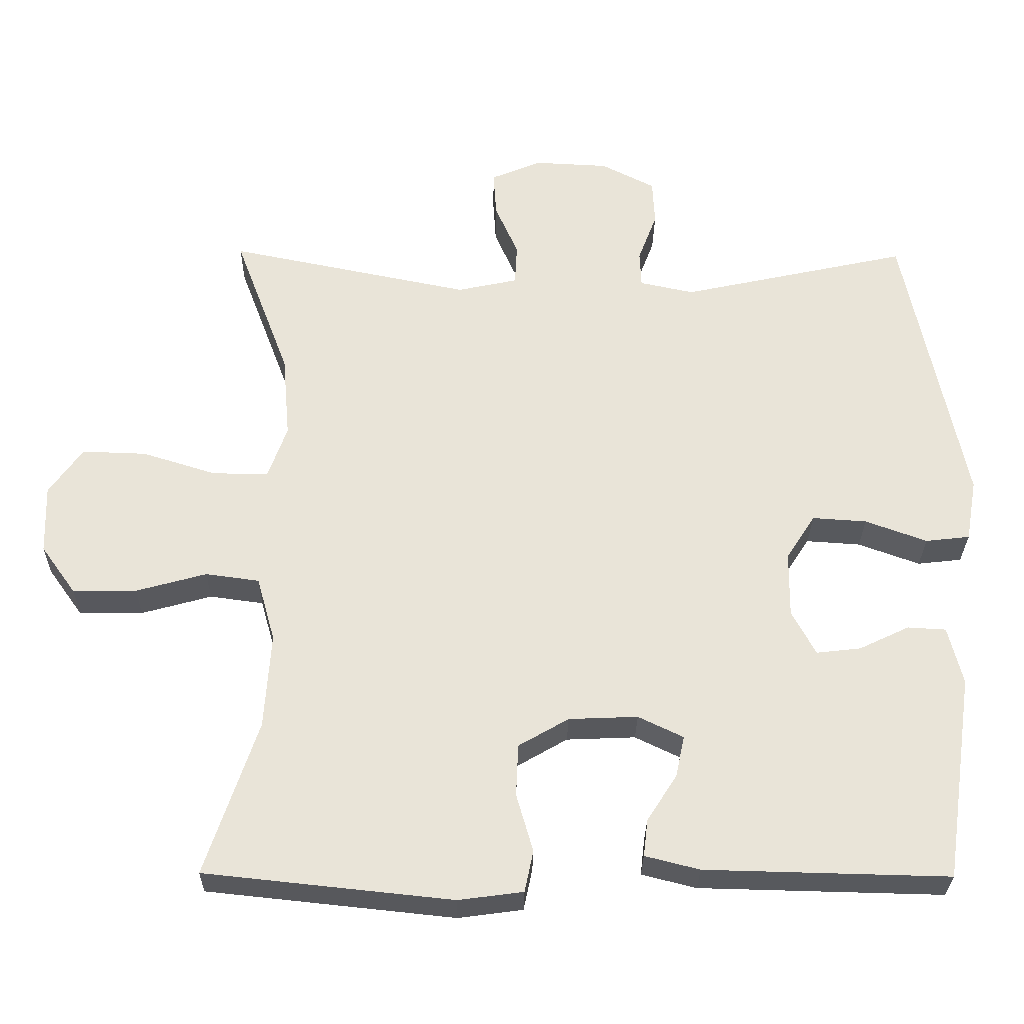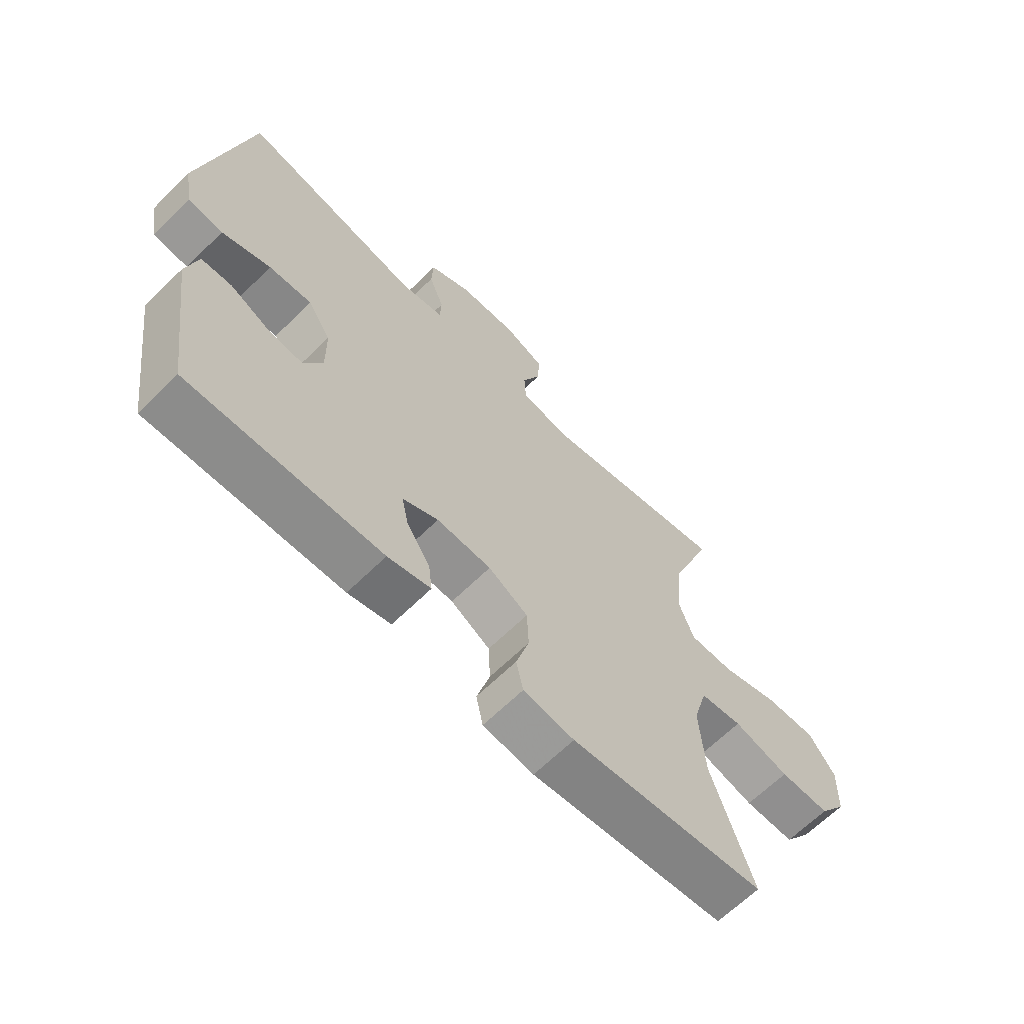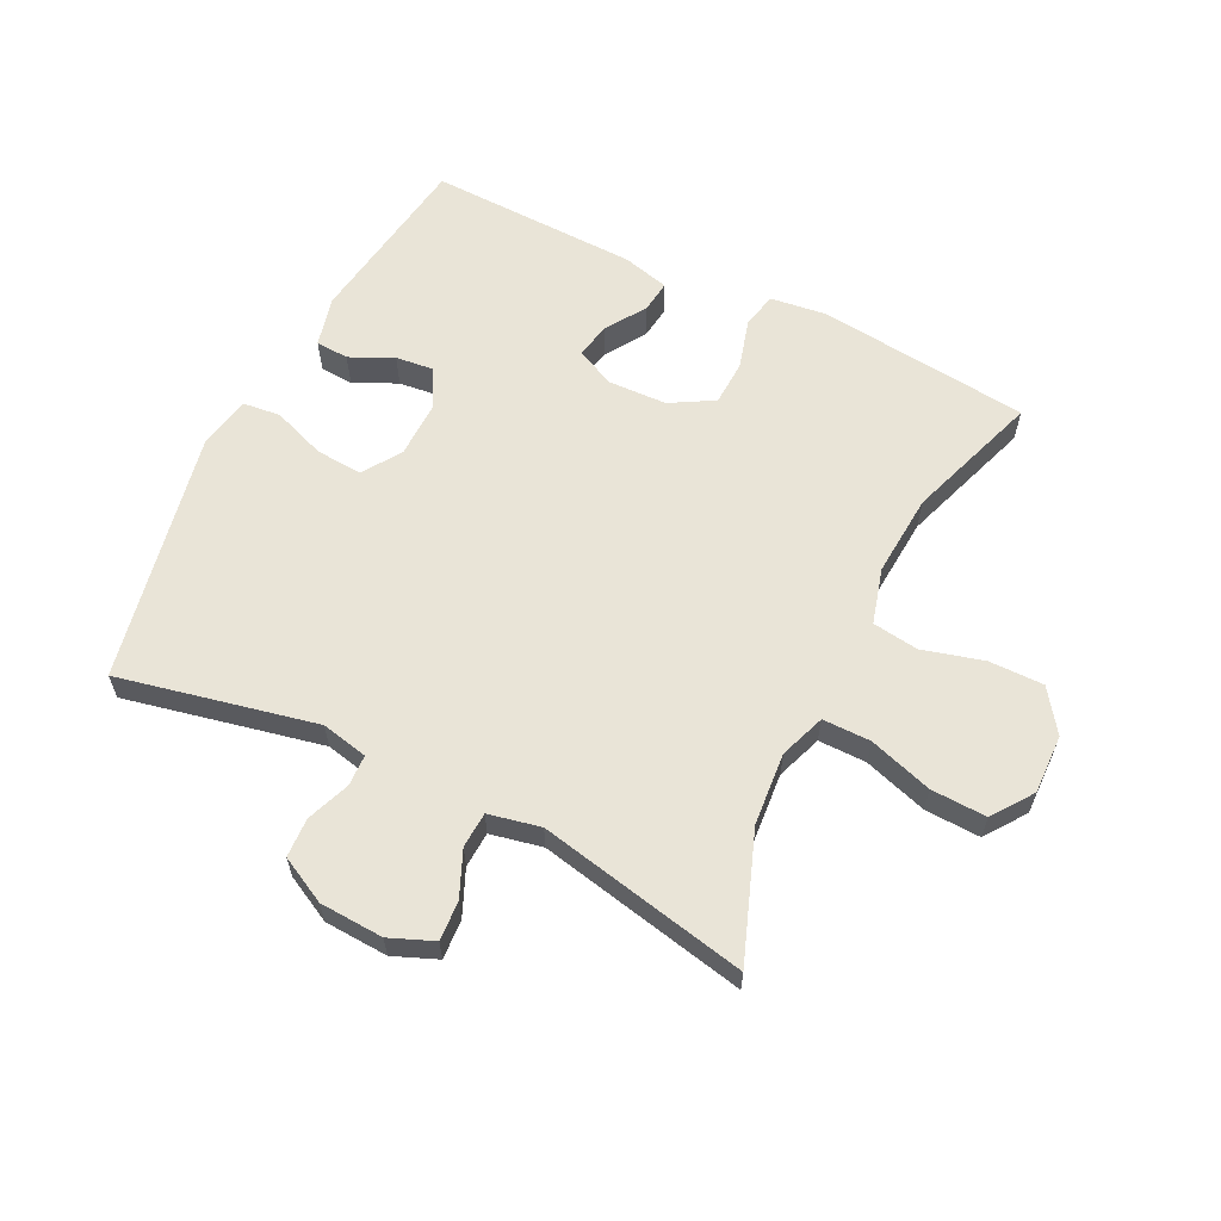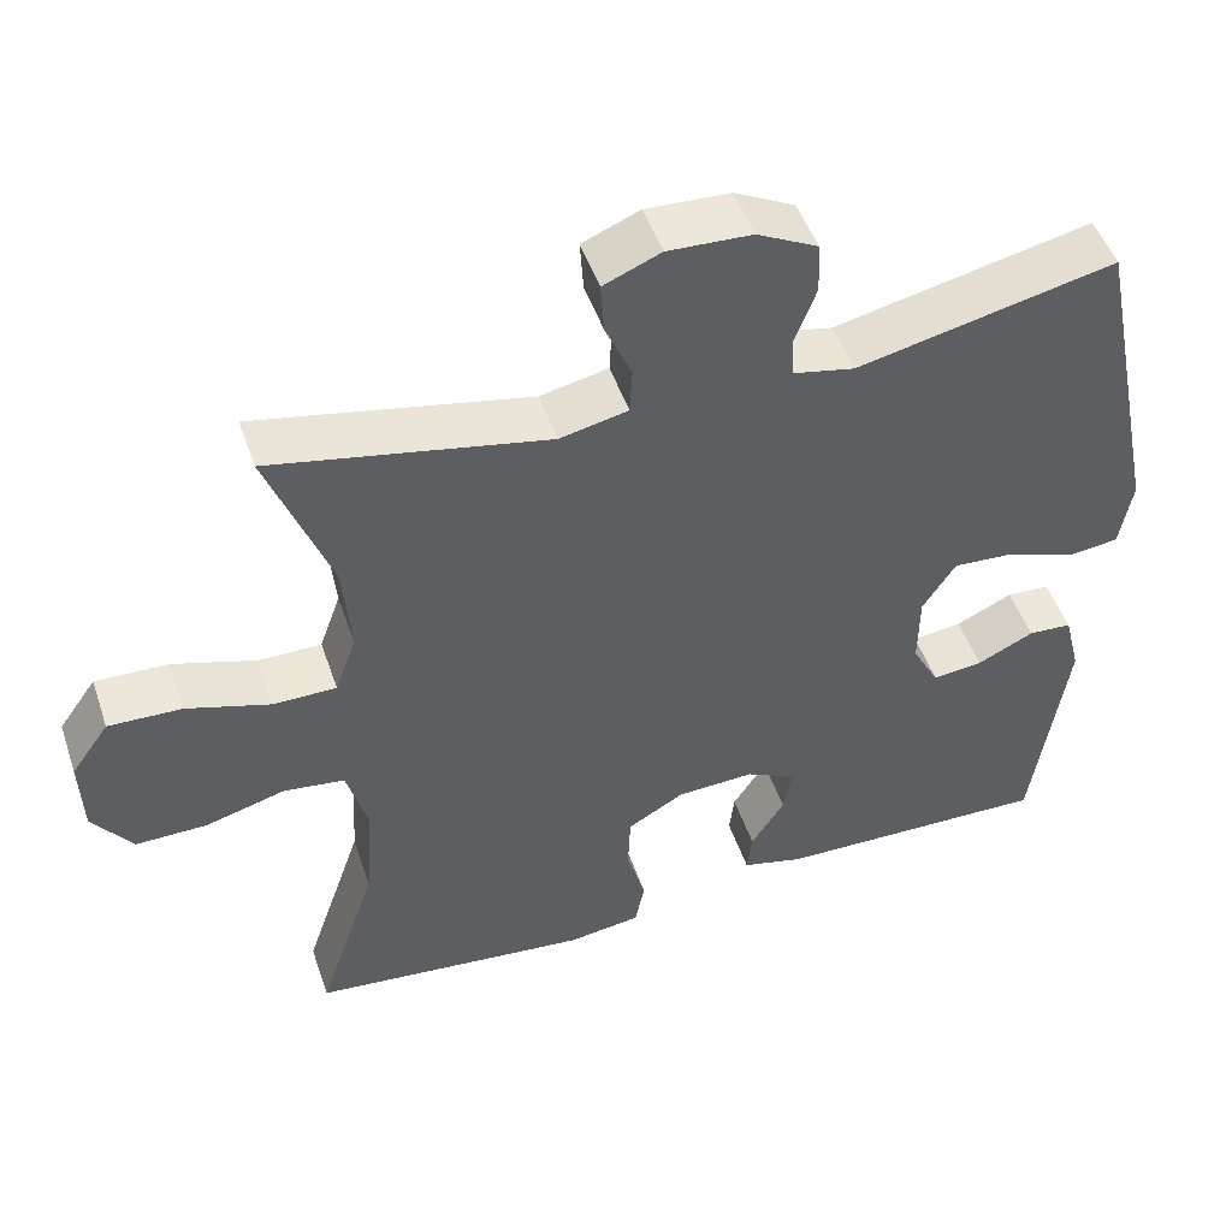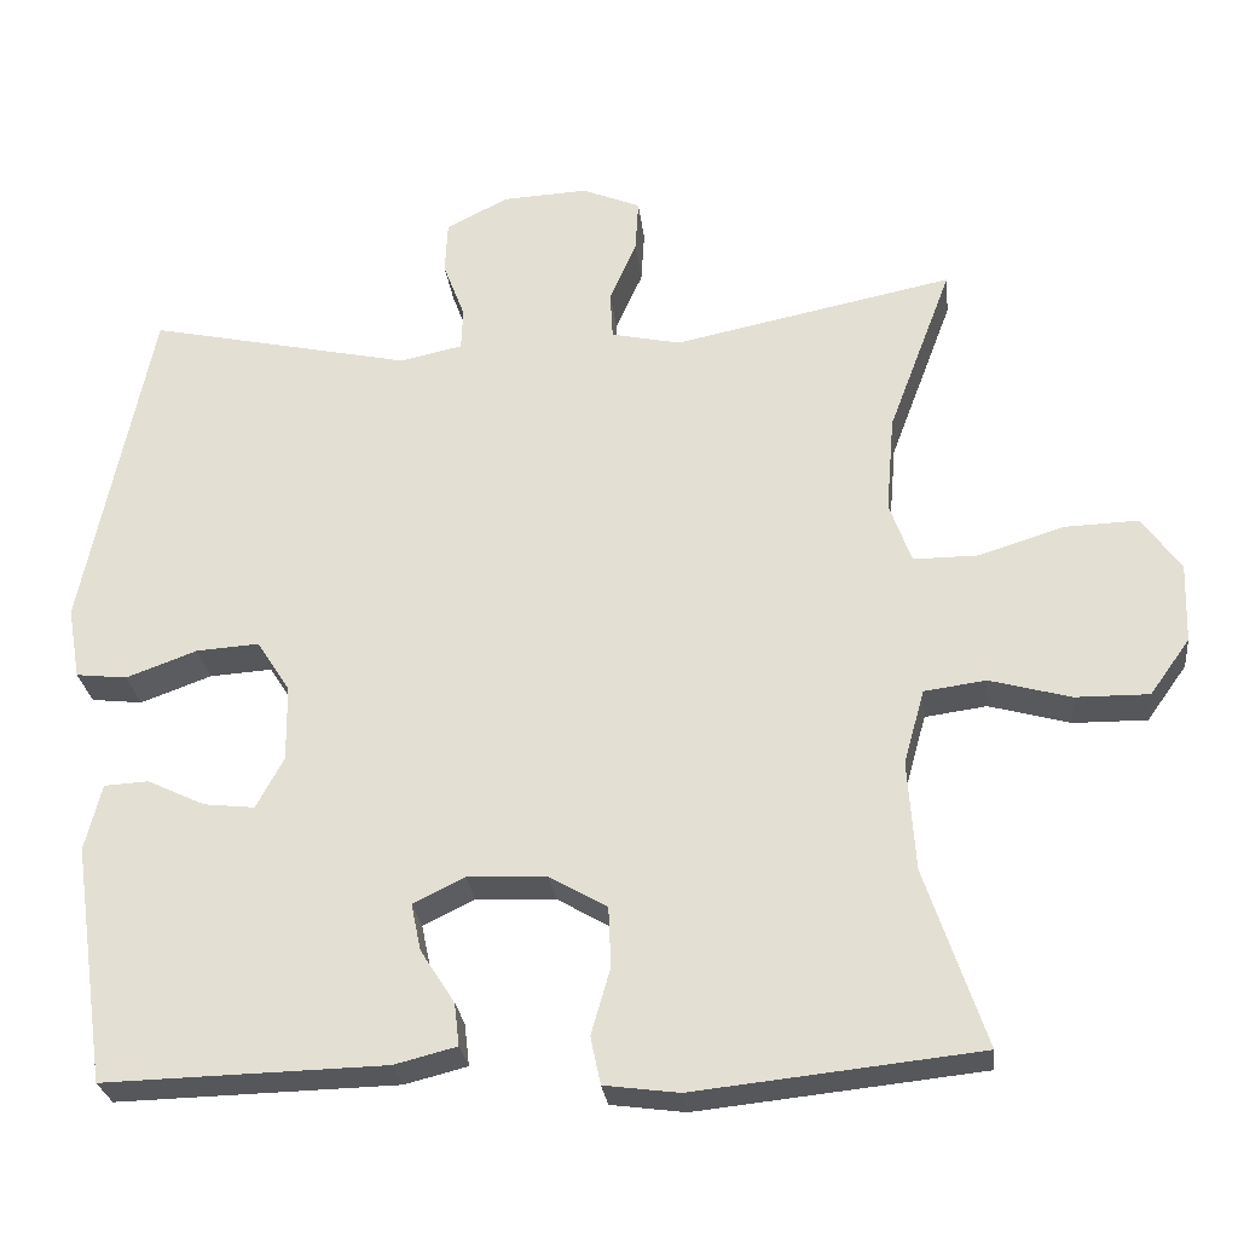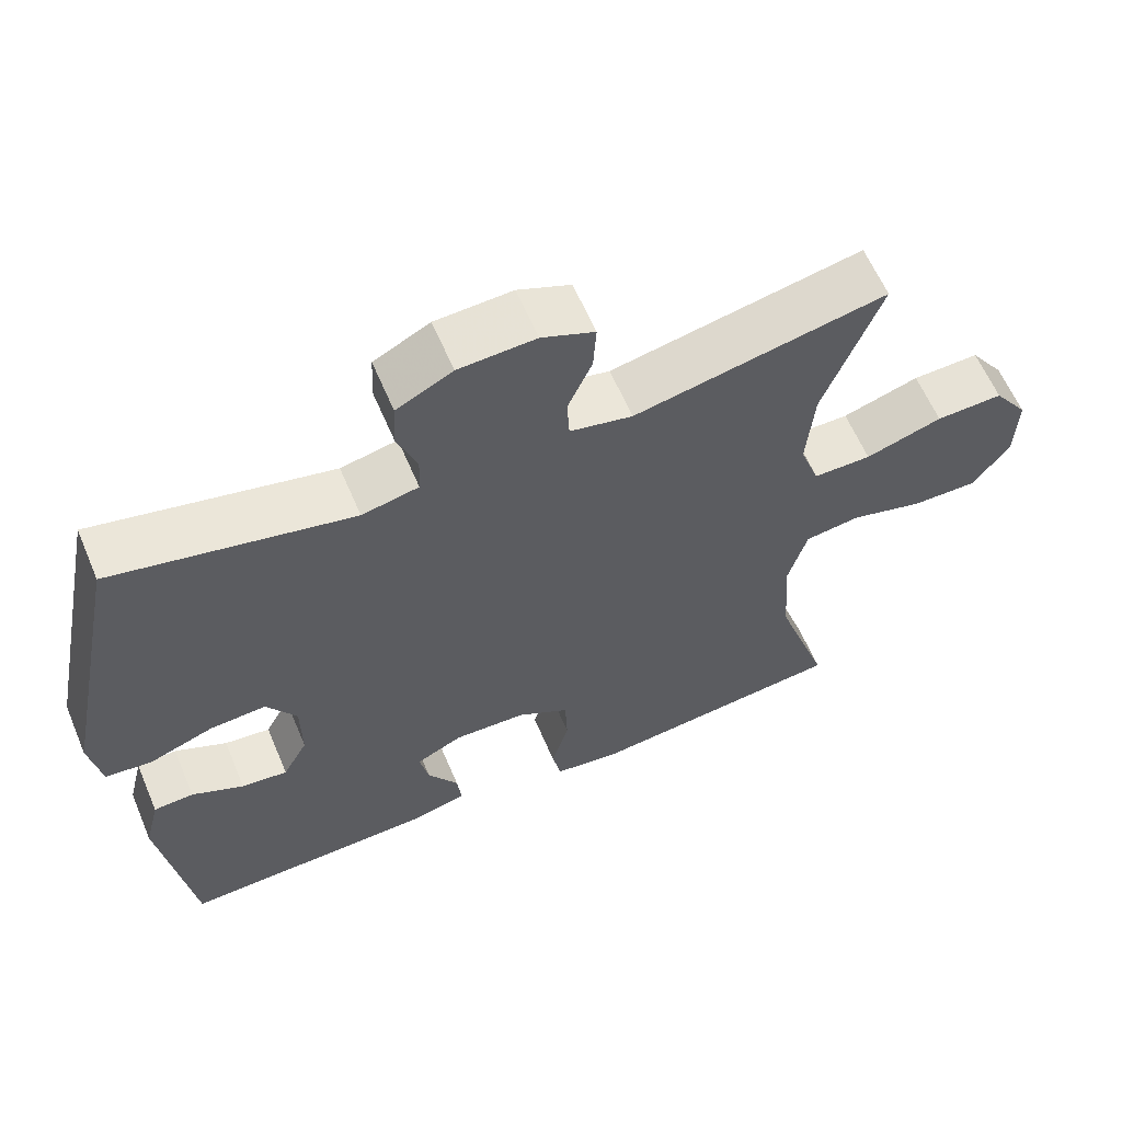
<metadata>
{"format":"obj","ext":"obj","renderer":"f3d","projection":"perspective","resolution":1024,"background":"white","views":[{"elev":-29.0,"azim":179.2,"up":"+Z"},{"elev":-65.0,"azim":-45.3,"up":"+Z"},{"elev":61.2,"azim":26.5,"up":"+Y"},{"elev":49.1,"azim":161.4,"up":"+Z"},{"elev":-27.2,"azim":6.6,"up":"+Z"},{"elev":61.2,"azim":-23.0,"up":"+Z"}]}
</metadata>
<code>
v 0.5 0.07 -0.5
v 0.159 0.07 -0.536
v 0.07 0.07 -0.524
v 0.058 0.07 -0.467
v 0.081 0.07 -0.387
v 0.078 0.07 -0.315
v 0.009 0.07 -0.275
v -0.086 0.07 -0.271
v -0.148 0.07 -0.301
v -0.136 0.07 -0.358
v -0.095 0.07 -0.422
v -0.089 0.07 -0.473
v -0.164 0.07 -0.492
v -0.5 0.07 -0.5
v -0.541 0.07 -0.215
v -0.521 0.07 -0.135
v -0.468 0.07 -0.132
v -0.399 0.07 -0.165
v -0.338 0.07 -0.172
v -0.305 0.07 -0.111
v -0.306 0.07 -0.02
v -0.346 0.07 0.042
v -0.421 0.07 0.037
v -0.506 0.07 0.006
v -0.567 0.07 0.013
v -0.582 0.07 0.099
v -0.5 0.07 0.5
v -0.185 0.07 0.431
v -0.11 0.07 0.447
v -0.108 0.07 0.497
v -0.134 0.07 0.566
v -0.131 0.07 0.629
v -0.057 0.07 0.667
v 0.045 0.07 0.672
v 0.115 0.07 0.643
v 0.111 0.07 0.58
v 0.079 0.07 0.507
v 0.082 0.07 0.45
v 0.165 0.07 0.432
v 0.5 0.07 0.5
v 0.424 0.07 0.298
v 0.414 0.07 0.182
v 0.44 0.07 0.109
v 0.517 0.07 0.109
v 0.619 0.07 0.141
v 0.708 0.07 0.144
v 0.754 0.07 0.079
v 0.751 0.07 -0.016
v 0.703 0.07 -0.083
v 0.615 0.07 -0.082
v 0.518 0.07 -0.055
v 0.444 0.07 -0.065
v 0.419 0.07 -0.154
v 0.428 0.07 -0.286
v 0.5 0 -0.5
v 0.159 0 -0.536
v 0.07 0 -0.524
v 0.058 0 -0.467
v 0.081 0 -0.387
v 0.078 0 -0.315
v 0.009 0 -0.275
v -0.086 0 -0.271
v -0.148 0 -0.301
v -0.136 0 -0.358
v -0.095 0 -0.422
v -0.089 0 -0.473
v -0.164 0 -0.492
v -0.5 0 -0.5
v -0.541 0 -0.215
v -0.521 0 -0.135
v -0.468 0 -0.132
v -0.399 0 -0.165
v -0.338 0 -0.172
v -0.305 0 -0.111
v -0.306 0 -0.02
v -0.346 0 0.042
v -0.421 0 0.037
v -0.506 0 0.006
v -0.567 0 0.013
v -0.582 0 0.099
v -0.5 0 0.5
v -0.185 0 0.431
v -0.11 0 0.447
v -0.108 0 0.497
v -0.134 0 0.566
v -0.131 0 0.629
v -0.057 0 0.667
v 0.045 0 0.672
v 0.115 0 0.643
v 0.111 0 0.58
v 0.079 0 0.507
v 0.082 0 0.45
v 0.165 0 0.432
v 0.5 0 0.5
v 0.424 0 0.298
v 0.414 0 0.182
v 0.44 0 0.109
v 0.517 0 0.109
v 0.619 0 0.141
v 0.708 0 0.144
v 0.754 0 0.079
v 0.751 0 -0.016
v 0.703 0 -0.083
v 0.615 0 -0.082
v 0.518 0 -0.055
v 0.444 0 -0.065
v 0.419 0 -0.154
v 0.428 0 -0.286
f 49 50 51
f 48 49 51
f 47 48 51
f 46 47 51
f 45 46 51
f 44 45 51
f 43 44 51 52
f 42 43 52 53
f 39 40 41
f 38 39 41 42
f 35 36 37
f 34 35 37
f 33 34 37
f 32 33 37
f 31 32 37
f 30 31 37
f 29 30 37 38
f 38 42 53
f 29 38 53
f 28 29 53
f 26 27 28
f 25 26 28
f 24 25 28
f 23 24 28
f 16 17 18
f 15 16 18
f 14 15 18
f 13 14 18
f 12 13 18
f 11 12 18
f 10 11 18
f 9 10 18 19
f 8 9 19 20
f 3 4 5
f 2 3 5
f 1 2 5
f 54 1 5
f 54 5 6
f 53 54 6 7
f 8 20 21
f 7 8 21
f 53 7 21
f 28 53 21
f 22 23 28
f 21 22 28
f 105 104 103
f 105 103 102
f 105 102 101
f 105 101 100
f 105 100 99
f 105 99 98
f 106 105 98 97
f 107 106 97 96
f 95 94 93
f 96 95 93 92
f 91 90 89
f 91 89 88
f 91 88 87
f 91 87 86
f 91 86 85
f 91 85 84
f 92 91 84 83
f 107 96 92
f 107 92 83
f 107 83 82
f 82 81 80
f 82 80 79
f 82 79 78
f 82 78 77
f 72 71 70
f 72 70 69
f 72 69 68
f 72 68 67
f 72 67 66
f 72 66 65
f 72 65 64
f 73 72 64 63
f 74 73 63 62
f 59 58 57
f 59 57 56
f 59 56 55
f 59 55 108
f 60 59 108
f 61 60 108 107
f 75 74 62
f 75 62 61
f 75 61 107
f 75 107 82
f 82 77 76
f 82 76 75
f 1 55 56 2
f 2 56 57 3
f 3 57 58 4
f 4 58 59 5
f 5 59 60 6
f 6 60 61 7
f 7 61 62 8
f 8 62 63 9
f 9 63 64 10
f 10 64 65 11
f 11 65 66 12
f 12 66 67 13
f 13 67 68 14
f 14 68 69 15
f 15 69 70 16
f 16 70 71 17
f 17 71 72 18
f 18 72 73 19
f 19 73 74 20
f 20 74 75 21
f 21 75 76 22
f 22 76 77 23
f 23 77 78 24
f 24 78 79 25
f 25 79 80 26
f 26 80 81 27
f 27 81 82 28
f 28 82 83 29
f 29 83 84 30
f 30 84 85 31
f 31 85 86 32
f 32 86 87 33
f 33 87 88 34
f 34 88 89 35
f 35 89 90 36
f 36 90 91 37
f 37 91 92 38
f 38 92 93 39
f 39 93 94 40
f 40 94 95 41
f 41 95 96 42
f 42 96 97 43
f 43 97 98 44
f 44 98 99 45
f 45 99 100 46
f 46 100 101 47
f 47 101 102 48
f 48 102 103 49
f 49 103 104 50
f 50 104 105 51
f 51 105 106 52
f 52 106 107 53
f 53 107 108 54
f 54 108 55 1

</code>
